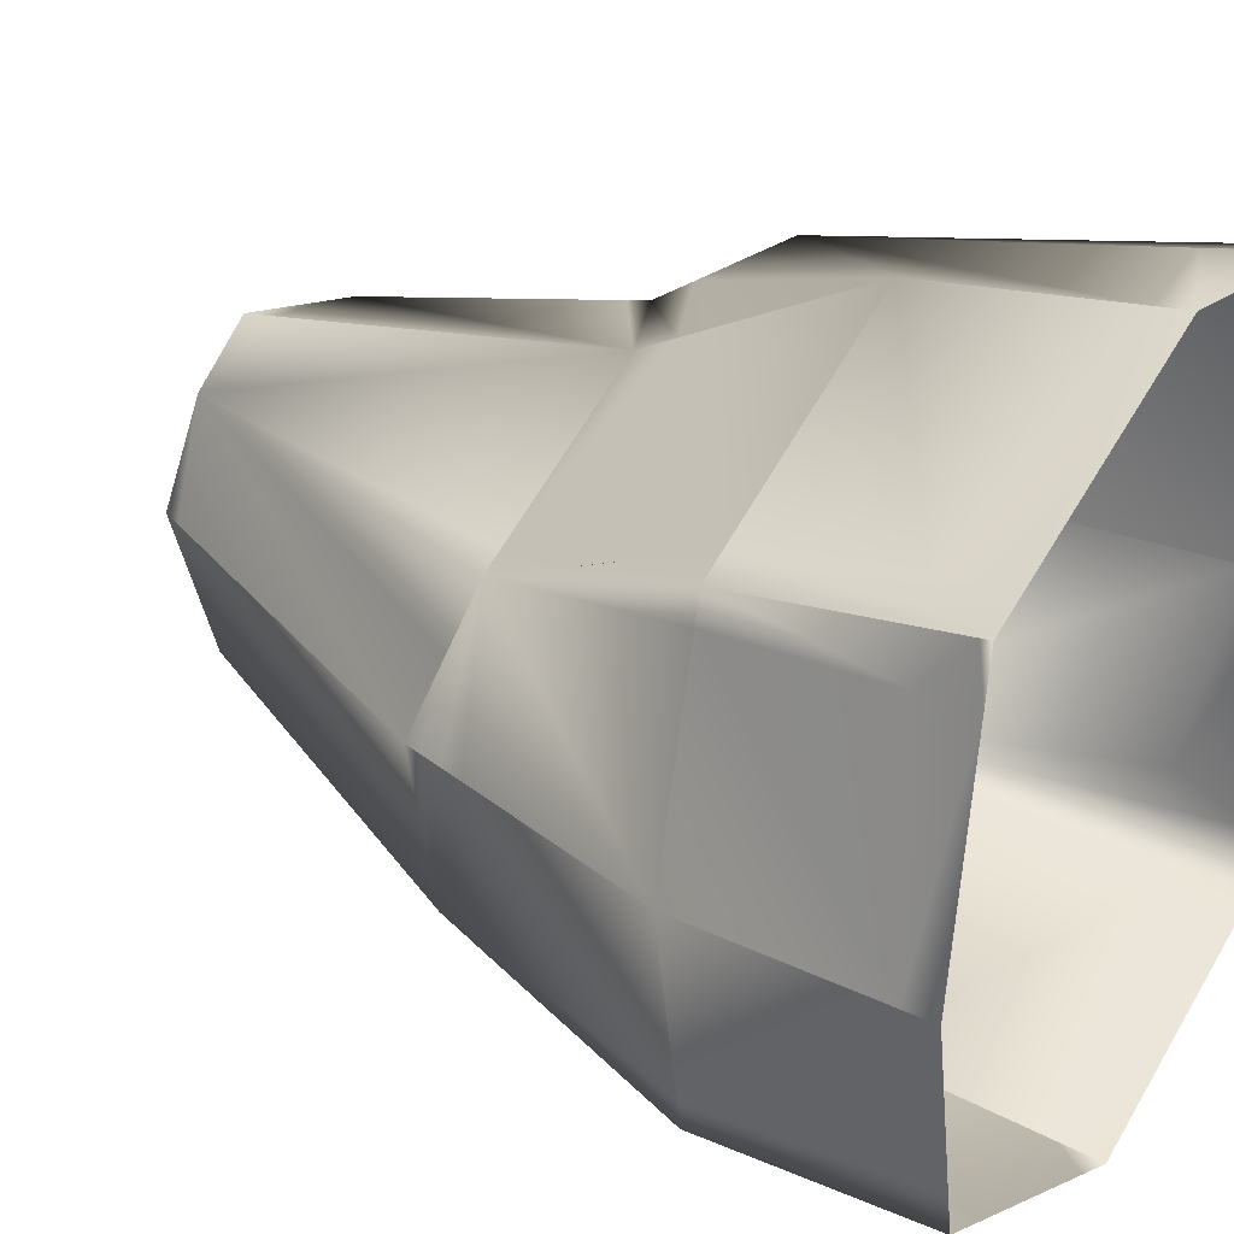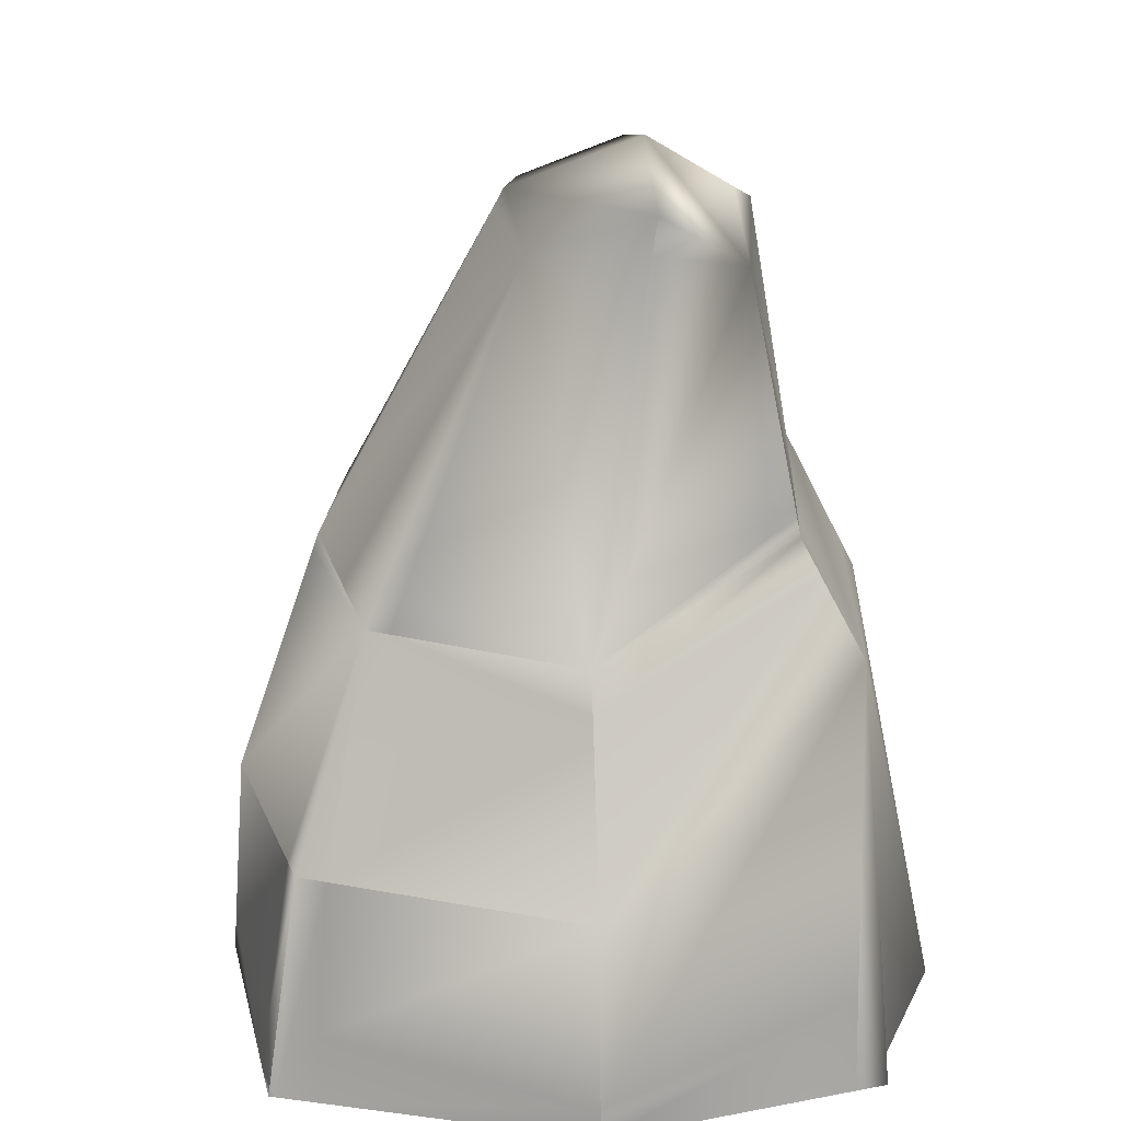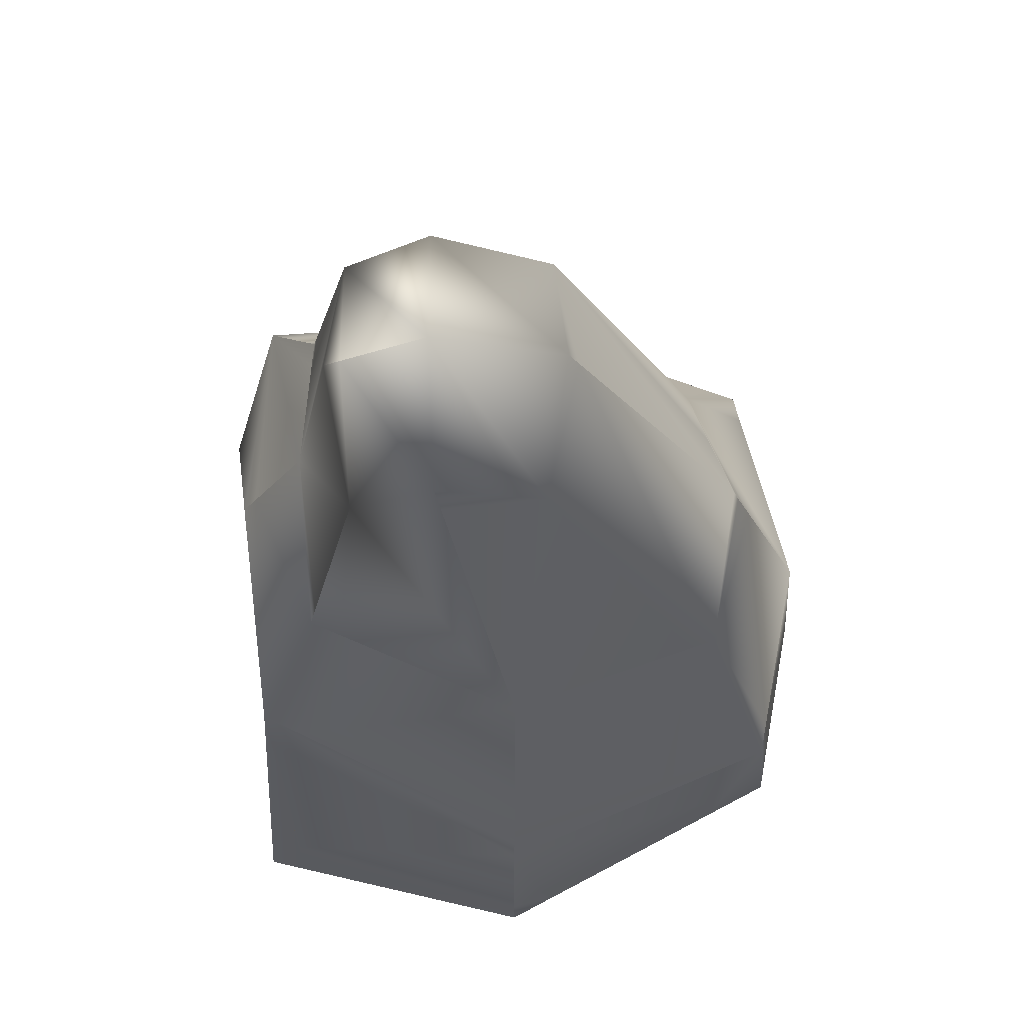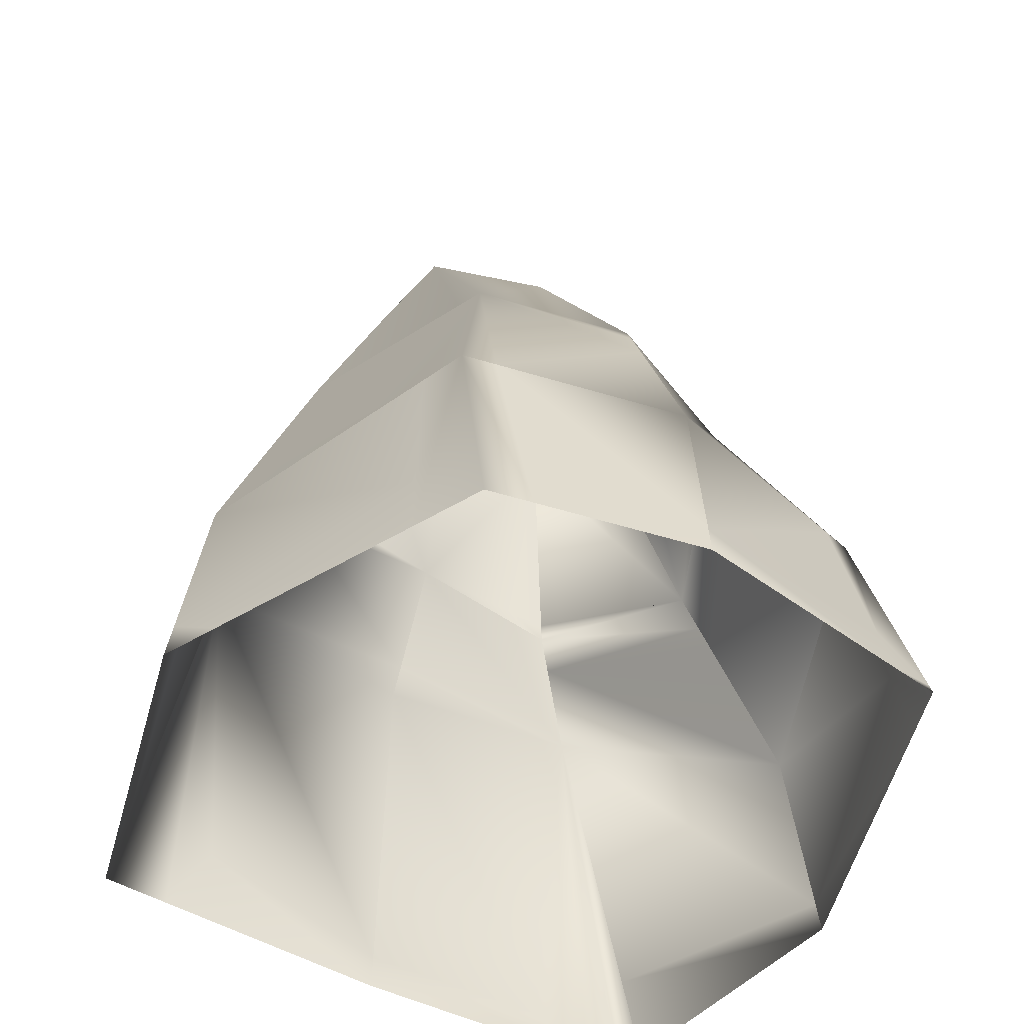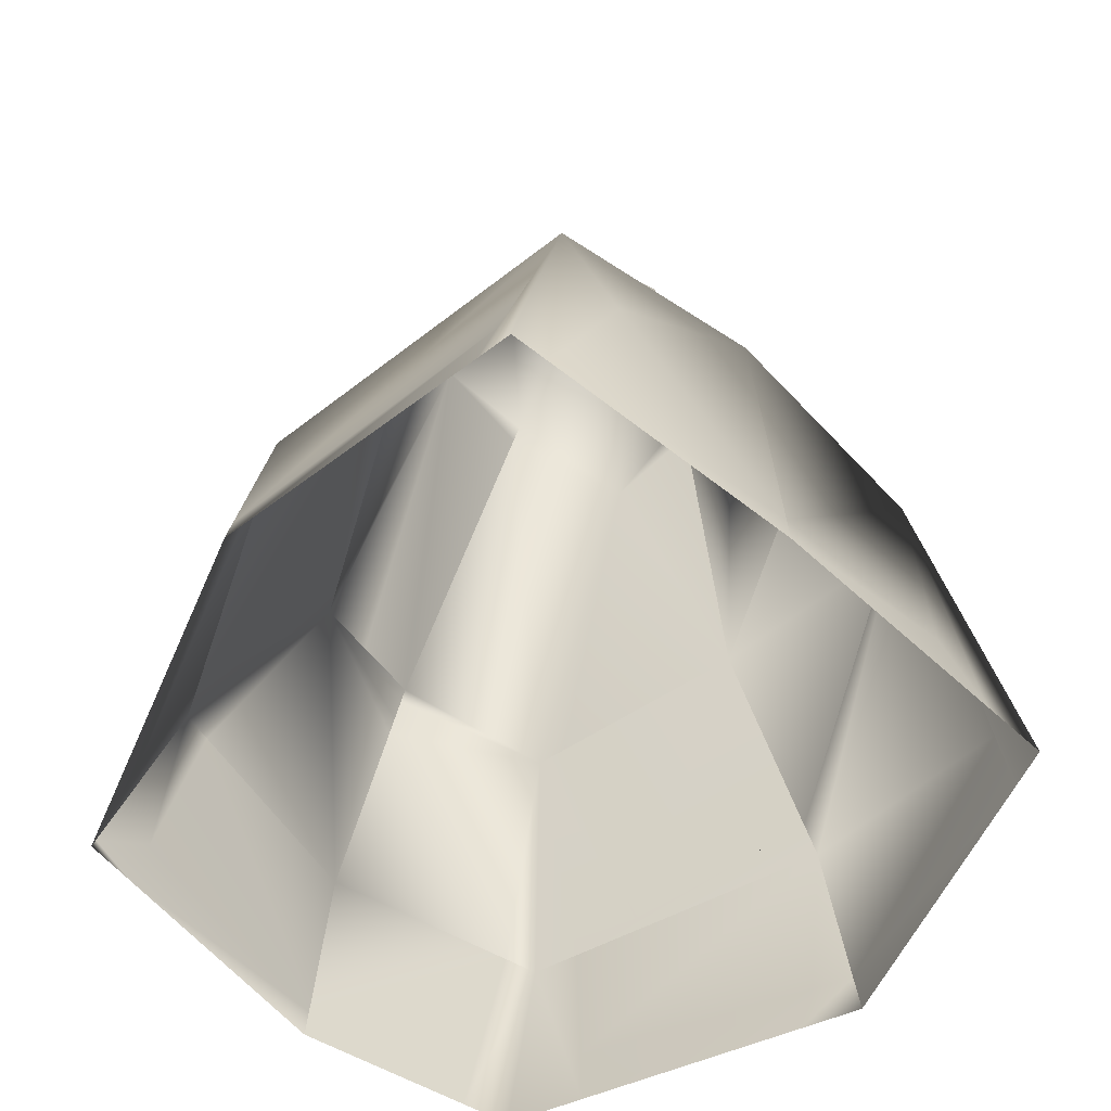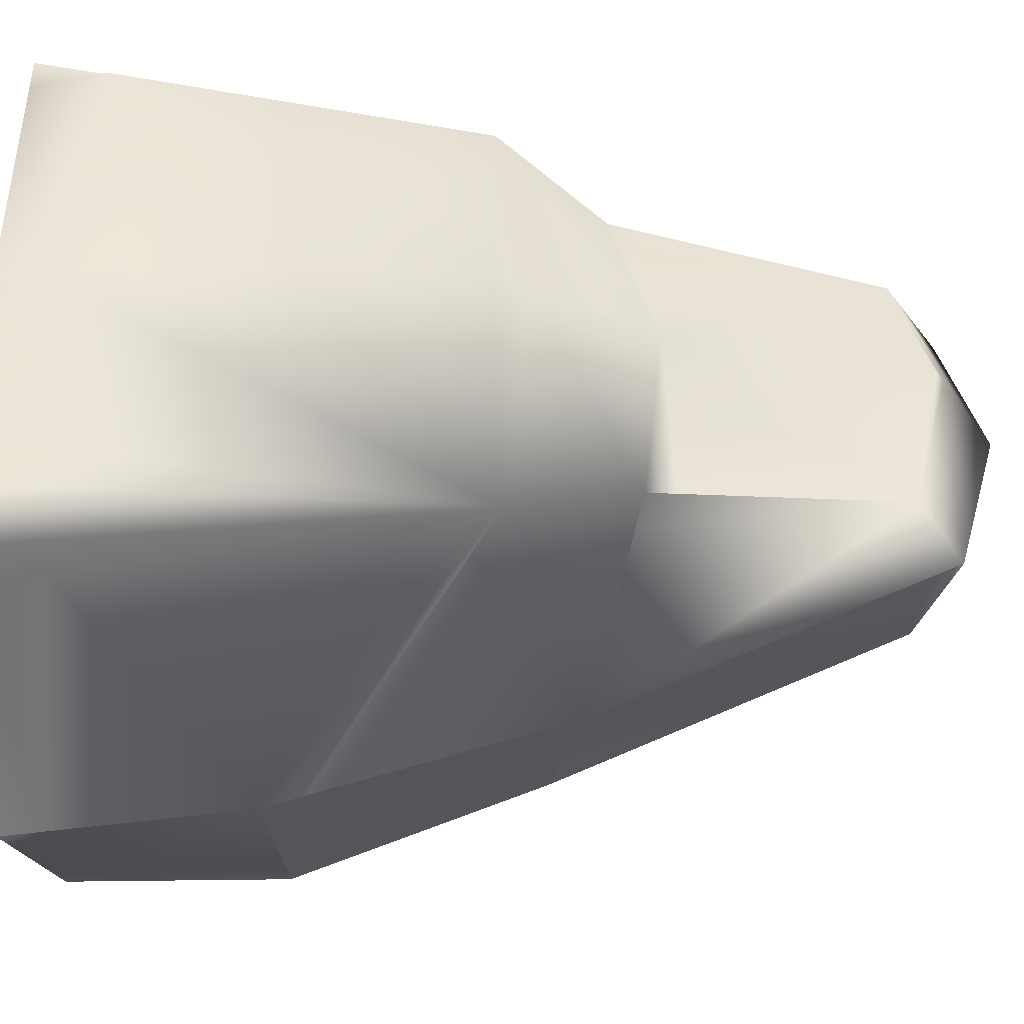
<metadata>
{"format":"obj","ext":"obj","renderer":"f3d","projection":"perspective","resolution":1024,"background":"white","views":[{"elev":31.0,"azim":-60.2,"up":"+Z"},{"elev":25.1,"azim":-4.0,"up":"+Y"},{"elev":69.2,"azim":-180.0,"up":"+Y"},{"elev":-52.0,"azim":-119.1,"up":"+Y"},{"elev":-62.8,"azim":50.2,"up":"+Y"},{"elev":-41.9,"azim":90.9,"up":"+Z"}]}
</metadata>
<code>
g preda3:default1
v -0.2649 -0 -0.1826
v 0.2864 -0 -0.2686
v 0.2935 -0 0.271
v -0.2601 -0 0.2495
v -0.1789 0.4301 -0.1443
v 0.2075 0.5065 -0.1515
v 0.2147 0.485 0.1467
v -0.1622 0.399 0.1252
v 0.01553 -0 -0.3316
v 0.3003 -0 0.005974
v 0.02986 -0 0.3316
v -0.3003 -0 0.005974
v 0.01553 0.46 -0.2217
v 0.2597 0.3985 -0.2121
v -0.2454 0.2028 -0.1954
v 0.01553 0.2028 -0.3071
v 0.2215 0.5245 0.005974
v 0.2669 0.3915 0.2002
v 0.2885 0.3915 0.005974
v 0.02986 0.3955 0.2074
v -0.2286 0.2028 0.2097
v 0.02986 0.2028 0.3071
v -0.2024 0.4385 0.005974
v -0.2838 0.2028 0.005974
v 0.08958 0.803 0.005974
v -0.01255 0.7334 -0.1142
v 0.1574 0.7254 -0.1192
v 0.1684 0.7194 0.1137
v -0.01885 0.7315 0.1109
v 0.08377 0.7677 -0.1201
v 0.1822 0.7464 0.005209
v 0.08966 0.7669 0.1209
v -0.03104 0.76 0.008897
g default
v -0.2005 0.2028 0.2203
v -0.2183 -0 0.2613
v -0.2356 0.2028 0.1839
v -0.2672 -0 0.2064
v -0.2512 0.2028 -0.165
v -0.2726 -0 -0.1413
v -0.2063 0.2028 -0.2121
v -0.2045 -0 -0.2146
v 0.01553 0.2395 -0.2949
v 0.2511 -0 -0.2768
v 0.2525 0.06476 -0.2663
v 0.01553 0.03859 -0.3269
v -0.205 0.05897 -0.2139
v -0.298 0.02845 0.005974
v -0.2596 0.04859 0.201
v -0.2587 0.008972 0.2477
v 0.2633 -0 0.2779
v 0.2944 -0 0.2371
v 0.2894 -0 -0.2084
v 0.285 0.07227 -0.1725
v 0.2993 0.03362 0.005974
v 0.3365 0.07407 0.2036
v -0.2127 0.06345 0.2485
v 0.02986 0.02883 0.3281
v 0.2641 0.08394 0.2612
v -0.2537 -0 0.2513
v -0.2219 0.3819 0.005972
v -0.2152 0.4012 0.005972
v -0.01661 0.04156 -0.3105
v -0.03167 -0 -0.3065
v 0.2585 0.344 -0.221
v 0.2582 0.3273 -0.2237
v 0.2243 0.3754 -0.2241
v 0.1794 0.4997 -0.1618
v -0.1541 0.4339 -0.1542
v 0.07856 0.7442 -0.1279
v -0.1478 0.2125 -0.234
v -0.2077 0.423 0.005974
v -0.1807 0.4172 0.07027
v -0.1402 0.3986 0.1346
v -0.1804 0.3057 0.1705
v -0.1282 0.4315 0.1323
v 0.2112 0.503 0.1442
v 0.1853 0.4877 0.1532
v 0.2137 0.5084 0.1097
v 0.2017 0.5318 -0.1478
v 0.216 0.4926 0.1197
v 0.2743 0.4196 0.005974
v -0.1537 0.3674 0.1467
v 0.02986 0.3611 0.2252
v 0.02986 0.3379 0.2371
v 0.2304 0.457 0.1628
v 0.1673 0.7555 0.005331
v 0.08452 0.735 0.1283
v -0.04025 0.7427 0.008739
g preda3:Default preda3:group20 preda3:polySurface6
f 5 40 15
f 66 67 6 14
f 16 64 65
f 15 40 46
f 6 17 81 14
f 18 80 7 85
f 54 55 51 10
f 14 53 52 2
f 85 83 84
f 83 73 82 84
f 22 34 56 57
f 18 58 50 3
f 8 36 21
f 61 5 60
f 24 38 47
f 21 36 48 49
f 28 78 17 31
f 17 79 27 31
f 6 67 27 79
f 69 26 30
f 5 23 88 26
f 23 72 29 88
f 29 75 20 87
f 20 77 28 87
f 26 33 25 30
f 33 29 32 25
f 86 28 31
f 27 86 31
f 34 74 8 21
f 35 56 59
f 8 61 60
f 47 48 36 24
f 38 5 15
f 39 38 15 1
f 5 68 70 40
f 16 62 46 40
f 42 66 14 16
f 40 70 42 16
f 43 44 65 64 2
f 45 44 43 9
f 41 46 62 63
f 15 46 41 1
f 47 38 39 12
f 37 48 47 12
f 49 48 37 4
f 18 22 57 58
f 51 55 18 3
f 53 54 10 52
f 14 19 54 53
f 19 18 55 54
f 57 56 35 11
f 58 57 11 50
f 59 56 34 21 49 4
f 60 5 38 24
f 8 60 24 36
f 8 72 23 71
f 23 5 71
f 45 62 16
f 63 62 45 9
f 16 65 44 45
f 16 14 64
f 2 64 14
f 13 67 66 42
f 27 69 30
f 26 68 5
f 27 67 13 69
f 13 68 26 69
f 70 68 13 42
f 71 5 61
f 8 71 61
f 29 72 8
f 8 73 75 29
f 8 82 73
f 20 75 73
f 20 7 76 77
f 28 77 76
f 7 80 78 76
f 76 78 28
f 17 6 79
f 17 80 18 81
f 78 80 17
f 81 18 19
f 14 81 19
f 74 82 8
f 84 82 74 34 22
f 85 84 22 18
f 7 20 83 85
f 20 73 83
f 30 25 86 27
f 25 32 28 86
f 87 28 32
f 29 87 32
f 88 29 33
f 26 88 33

</code>
